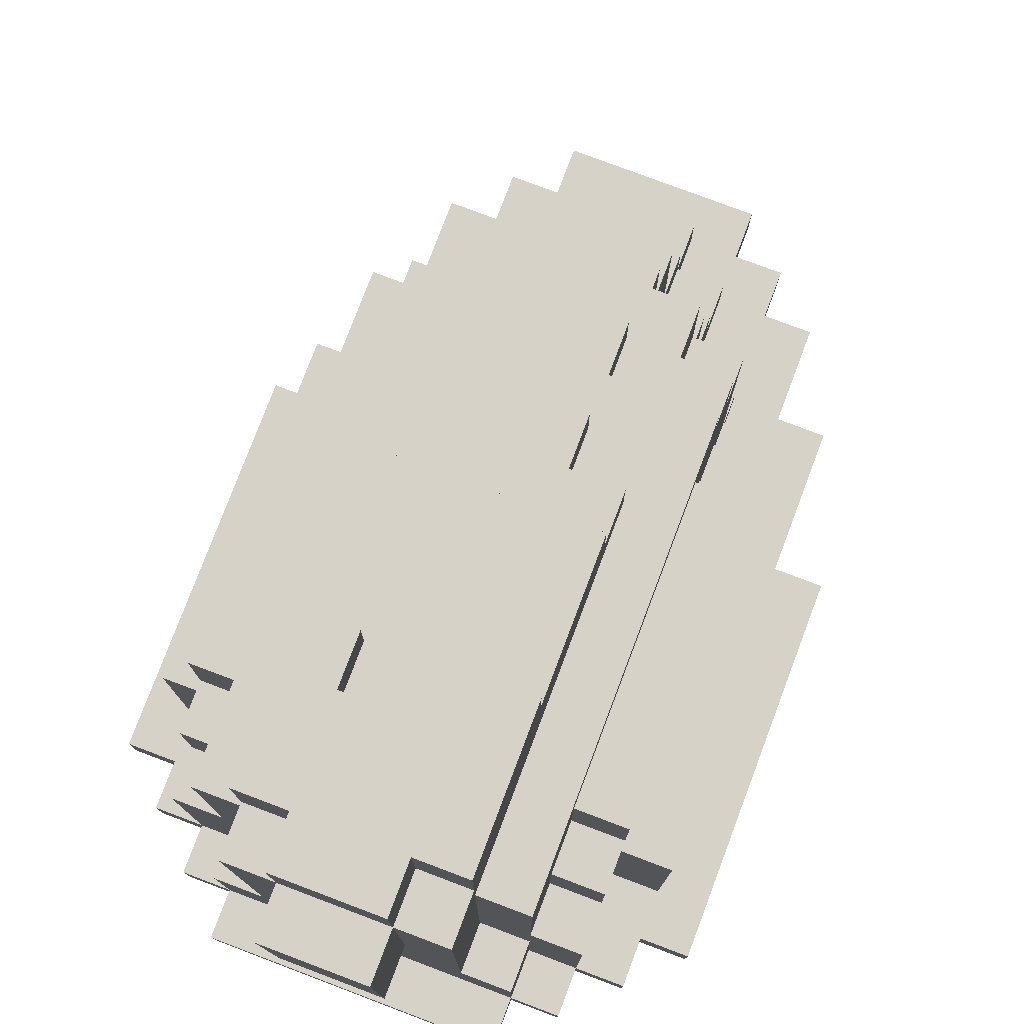
<metadata>
{"format":"obj","ext":"obj","renderer":"f3d","projection":"perspective","resolution":1024,"background":"white","views":[{"elev":77.8,"azim":20.7,"up":"+Y"}]}
</metadata>
<code>
g Wizard 1 Body
v -6 0 6
v -6 0 -2
v -6 1 6
v -6 1 -2
v -5 0 7
v -5 0 6
v -5 0 -2
v -5 0 -5
v -5 1 7
v -5 1 6
v -5 1 5
v -5 1 -1
v -5 1 -2
v -5 1 -5
v -5 5 -0
v -5 5 -1
v -5 6 5
v -5 6 -0
v -4 0 8
v -4 0 7
v -4 0 -5
v -4 0 -7
v -4 1 8
v -4 1 7
v -4 1 5
v -4 1 -1
v -4 1 -4
v -4 1 -5
v -4 1 -7
v -4 3 -3
v -4 3 -4
v -4 5 -0
v -4 5 -1
v -4 5 -2
v -4 5 -3
v -4 6 7
v -4 6 6
v -4 6 5
v -4 6 -0
v -4 6 -1
v -4 6 -2
v -4 8 6
v -4 8 5
v -4 10 5
v -4 10 -1
v -3 0 9
v -3 0 8
v -3 0 -7
v -3 0 -8
v -3 1 9
v -3 1 8
v -3 1 7
v -3 1 -4
v -3 1 -5
v -3 1 -7
v -3 1 -8
v -3 2 -4
v -3 2 -5
v -3 3 -3
v -3 3 -4
v -3 4 8
v -3 4 7
v -3 5 -2
v -3 5 -3
v -3 6 7
v -3 6 6
v -3 6 -1
v -3 6 -2
v -3 8 6
v -3 8 5
v -3 8 -3
v -3 8 -4
v -3 10 5
v -3 10 -1
v -3 10 -2
v -3 10 -3
v -3 11 7
v -3 11 -2
v -2 0 -8
v -2 0 -9
v -2 1 -5
v -2 1 -7
v -2 1 -8
v -2 1 -9
v -2 2 -4
v -2 2 -5
v -2 2 -6
v -2 2 -7
v -2 3 -5
v -2 3 -6
v -2 4 8
v -2 4 7
v -2 6 -4
v -2 6 -5
v -2 8 -3
v -2 8 -4
v -2 10 -3
v -2 10 -4
v -2 11 7
v -2 11 -0
v -2 12 8
v -2 12 7
v -2 12 1
v -2 12 -0
v -2 13 4
v -2 13 1
v -2 14 7
v -2 14 4
v -1 1 -7
v -1 1 -8
v -1 2 -6
v -1 2 -7
v -1 2 -8
v -1 3 -5
v -1 3 -6
v -1 3 -7
v -1 6 -4
v -1 6 -5
v -1 6 -6
v -1 7 9
v -1 7 8
v -1 8 -4
v -1 8 -5
v -1 10 -2
v -1 10 -3
v -1 11 -0
v -1 11 -1
v -1 11 -2
v -1 11 -3
v -1 12 9
v -1 12 8
v -1 12 7
v -1 12 -0
v -1 12 -1
v -1 14 8
v -1 14 7
v 1 13 5
v 1 13 4
v 1 14 5
v 1 14 4
v -1 13 5
v -1 13 4
v -1 14 5
v -1 14 4
v 1 1 -7
v 1 1 -8
v 1 2 -6
v 1 2 -7
v 1 2 -8
v 1 3 -5
v 1 3 -6
v 1 3 -7
v 1 6 -4
v 1 6 -5
v 1 6 -6
v 1 7 9
v 1 7 8
v 1 8 -4
v 1 8 -5
v 1 10 -2
v 1 10 -3
v 1 11 -0
v 1 11 -1
v 1 11 -2
v 1 11 -3
v 1 12 9
v 1 12 8
v 1 12 7
v 1 12 -0
v 1 12 -1
v 1 14 8
v 1 14 7
v 2 0 -8
v 2 0 -9
v 2 1 -5
v 2 1 -7
v 2 1 -8
v 2 1 -9
v 2 2 -4
v 2 2 -5
v 2 2 -6
v 2 2 -7
v 2 3 -5
v 2 3 -6
v 2 4 8
v 2 4 7
v 2 6 -4
v 2 6 -5
v 2 8 -3
v 2 8 -4
v 2 10 -3
v 2 10 -4
v 2 11 7
v 2 11 -0
v 2 12 8
v 2 12 7
v 2 12 1
v 2 12 -0
v 2 13 4
v 2 13 1
v 2 14 7
v 2 14 4
v 3 0 9
v 3 0 8
v 3 0 -7
v 3 0 -8
v 3 1 9
v 3 1 8
v 3 1 7
v 3 1 -4
v 3 1 -5
v 3 1 -7
v 3 1 -8
v 3 2 -4
v 3 2 -5
v 3 3 -3
v 3 3 -4
v 3 4 8
v 3 4 7
v 3 5 -2
v 3 5 -3
v 3 6 7
v 3 6 6
v 3 6 -1
v 3 6 -2
v 3 8 6
v 3 8 5
v 3 8 -3
v 3 8 -4
v 3 10 5
v 3 10 -1
v 3 10 -2
v 3 10 -3
v 3 11 7
v 3 11 -2
v 4 0 8
v 4 0 7
v 4 0 -5
v 4 0 -7
v 4 1 8
v 4 1 7
v 4 1 5
v 4 1 -1
v 4 1 -4
v 4 1 -5
v 4 1 -7
v 4 3 -3
v 4 3 -4
v 4 5 -0
v 4 5 -1
v 4 5 -2
v 4 5 -3
v 4 6 7
v 4 6 6
v 4 6 5
v 4 6 -0
v 4 6 -1
v 4 6 -2
v 4 8 6
v 4 8 5
v 4 10 5
v 4 10 -1
v 5 0 7
v 5 0 6
v 5 0 -2
v 5 0 -5
v 5 1 7
v 5 1 6
v 5 1 5
v 5 1 -1
v 5 1 -2
v 5 1 -5
v 5 5 -0
v 5 5 -1
v 5 6 5
v 5 6 -0
v 6 0 6
v 6 0 -2
v 6 1 6
v 6 1 -2
v -3 0 9
v -3 1 9
v -1 7 9
v -1 12 9
v 1 7 9
v 1 12 9
v 3 0 9
v 3 1 9
v -4 0 8
v -4 1 8
v -3 0 8
v -3 1 8
v -3 4 8
v -2 4 8
v -2 12 8
v -1 7 8
v -1 12 8
v -1 14 8
v 1 7 8
v 1 12 8
v 1 14 8
v 2 4 8
v 2 12 8
v 3 0 8
v 3 1 8
v 3 4 8
v 4 0 8
v 4 1 8
v -5 0 7
v -5 1 7
v -4 0 7
v -4 1 7
v -4 6 7
v -3 1 7
v -3 4 7
v -3 6 7
v -3 11 7
v -2 4 7
v -2 11 7
v -2 12 7
v -2 14 7
v -1 12 7
v -1 14 7
v 1 12 7
v 1 14 7
v 2 4 7
v 2 11 7
v 2 12 7
v 2 14 7
v 3 1 7
v 3 4 7
v 3 6 7
v 3 11 7
v 4 0 7
v 4 1 7
v 4 6 7
v 5 0 7
v 5 1 7
v -6 0 6
v -6 1 6
v -5 0 6
v -5 1 6
v -4 6 6
v -4 8 6
v -3 6 6
v -3 8 6
v 3 6 6
v 3 8 6
v 4 6 6
v 4 8 6
v 5 0 6
v 5 1 6
v 6 0 6
v 6 1 6
v -5 1 5
v -5 6 5
v -4 1 5
v -4 6 5
v -4 8 5
v -4 10 5
v -3 8 5
v -3 10 5
v 3 8 5
v 3 10 5
v 4 1 5
v 4 6 5
v 4 8 5
v 4 10 5
v 5 1 5
v 5 6 5
v -1 13 5
v -1 14 5
v 1 13 5
v 1 14 5
v -2 13 4
v -2 14 4
v -1 13 4
v -1 14 4
v 1 13 4
v 1 14 4
v 2 13 4
v 2 14 4
v -2 12 1
v -2 13 1
v 2 12 1
v 2 13 1
v -5 5 -0
v -5 6 -0
v -4 5 -0
v -4 6 -0
v -2 11 -0
v -2 12 -0
v -1 11 -0
v -1 12 -0
v 1 11 -0
v 1 12 -0
v 2 11 -0
v 2 12 -0
v 4 5 -0
v 4 6 -0
v 5 5 -0
v 5 6 -0
v -5 1 -1
v -5 5 -1
v -4 1 -1
v -4 5 -1
v -4 6 -1
v -4 10 -1
v -3 6 -1
v -3 10 -1
v -1 11 -1
v -1 12 -1
v 1 11 -1
v 1 12 -1
v 3 6 -1
v 3 10 -1
v 4 1 -1
v 4 5 -1
v 4 6 -1
v 4 10 -1
v 5 1 -1
v 5 5 -1
v -6 0 -2
v -6 1 -2
v -5 0 -2
v -5 1 -2
v -4 5 -2
v -4 6 -2
v -3 5 -2
v -3 6 -2
v -3 10 -2
v -3 11 -2
v -1 10 -2
v -1 11 -2
v 1 10 -2
v 1 11 -2
v 3 5 -2
v 3 6 -2
v 3 10 -2
v 3 11 -2
v 4 5 -2
v 4 6 -2
v 5 0 -2
v 5 1 -2
v 6 0 -2
v 6 1 -2
v -4 3 -3
v -4 5 -3
v -3 3 -3
v -3 5 -3
v -3 8 -3
v -3 10 -3
v -2 8 -3
v -2 10 -3
v -1 10 -3
v -1 11 -3
v 1 10 -3
v 1 11 -3
v 2 8 -3
v 2 10 -3
v 3 3 -3
v 3 5 -3
v 3 8 -3
v 3 10 -3
v 4 3 -3
v 4 5 -3
v -4 1 -4
v -4 3 -4
v -3 1 -4
v -3 2 -4
v -3 3 -4
v -3 8 -4
v -2 2 -4
v -2 6 -4
v -2 8 -4
v -2 10 -4
v -1 6 -4
v -1 8 -4
v 1 6 -4
v 1 8 -4
v 2 2 -4
v 2 6 -4
v 2 8 -4
v 2 10 -4
v 3 1 -4
v 3 2 -4
v 3 3 -4
v 3 8 -4
v 4 1 -4
v 4 3 -4
v -5 0 -5
v -5 1 -5
v -4 0 -5
v -4 1 -5
v -3 1 -5
v -3 2 -5
v -2 1 -5
v -2 2 -5
v -2 3 -5
v -2 6 -5
v -1 3 -5
v -1 6 -5
v -1 8 -5
v 1 3 -5
v 1 6 -5
v 1 8 -5
v 2 1 -5
v 2 2 -5
v 2 3 -5
v 2 6 -5
v 3 1 -5
v 3 2 -5
v 4 0 -5
v 4 1 -5
v 5 0 -5
v 5 1 -5
v -2 2 -6
v -2 3 -6
v -1 2 -6
v -1 3 -6
v -1 6 -6
v 1 2 -6
v 1 3 -6
v 1 6 -6
v 2 2 -6
v 2 3 -6
v -4 0 -7
v -4 1 -7
v -3 0 -7
v -3 1 -7
v -2 1 -7
v -2 2 -7
v -1 1 -7
v -1 2 -7
v -1 3 -7
v 1 1 -7
v 1 2 -7
v 1 3 -7
v 2 1 -7
v 2 2 -7
v 3 0 -7
v 3 1 -7
v 4 0 -7
v 4 1 -7
v -3 0 -8
v -3 1 -8
v -2 0 -8
v -2 1 -8
v -1 1 -8
v -1 2 -8
v 1 1 -8
v 1 2 -8
v 2 0 -8
v 2 1 -8
v 3 0 -8
v 3 1 -8
v -2 0 -9
v -2 1 -9
v 2 0 -9
v 2 1 -9
v -3 0 9
v 3 0 9
v -4 0 8
v -3 0 8
v 3 0 8
v 4 0 8
v -5 0 7
v -4 0 7
v 4 0 7
v 5 0 7
v -6 0 6
v -5 0 6
v -3 0 6
v -2 0 6
v 2 0 6
v 3 0 6
v 5 0 6
v 6 0 6
v -4 0 5
v -3 0 5
v -2 0 5
v -1 0 5
v 1 0 5
v 2 0 5
v 3 0 5
v 4 0 5
v -4 0 1
v -3 0 1
v -2 0 1
v -1 0 1
v 1 0 1
v 2 0 1
v 3 0 1
v 4 0 1
v -3 0 -0
v -2 0 -0
v 2 0 -0
v 3 0 -0
v -6 0 -2
v -5 0 -2
v 5 0 -2
v 6 0 -2
v -5 0 -5
v -4 0 -5
v 4 0 -5
v 5 0 -5
v -4 0 -7
v -3 0 -7
v 3 0 -7
v 4 0 -7
v -3 0 -8
v -2 0 -8
v 2 0 -8
v 3 0 -8
v -2 0 -9
v 2 0 -9
v -1 7 9
v 1 7 9
v -1 7 8
v 1 7 8
v -3 1 9
v 3 1 9
v -4 1 8
v -3 1 8
v 3 1 8
v 4 1 8
v -5 1 7
v -4 1 7
v -3 1 7
v 3 1 7
v 4 1 7
v 5 1 7
v -6 1 6
v -5 1 6
v 5 1 6
v 6 1 6
v -5 1 5
v -4 1 5
v 4 1 5
v 5 1 5
v -5 1 -1
v -4 1 -1
v 4 1 -1
v 5 1 -1
v -6 1 -2
v -5 1 -2
v 5 1 -2
v 6 1 -2
v -4 1 -4
v -3 1 -4
v 3 1 -4
v 4 1 -4
v -5 1 -5
v -4 1 -5
v -3 1 -5
v -2 1 -5
v 2 1 -5
v 3 1 -5
v 4 1 -5
v 5 1 -5
v -4 1 -7
v -3 1 -7
v -2 1 -7
v -1 1 -7
v 1 1 -7
v 2 1 -7
v 3 1 -7
v 4 1 -7
v -3 1 -8
v -2 1 -8
v -1 1 -8
v 1 1 -8
v 2 1 -8
v 3 1 -8
v -2 1 -9
v 2 1 -9
v -3 2 -4
v -2 2 -4
v 2 2 -4
v 3 2 -4
v -3 2 -5
v -2 2 -5
v 2 2 -5
v 3 2 -5
v -2 2 -6
v -1 2 -6
v 1 2 -6
v 2 2 -6
v -2 2 -7
v -1 2 -7
v 1 2 -7
v 2 2 -7
v -1 2 -8
v 1 2 -8
v -4 3 -3
v -3 3 -3
v 3 3 -3
v 4 3 -3
v -4 3 -4
v -3 3 -4
v 3 3 -4
v 4 3 -4
v -2 3 -5
v -1 3 -5
v 1 3 -5
v 2 3 -5
v -2 3 -6
v -1 3 -6
v 1 3 -6
v 2 3 -6
v -1 3 -7
v 1 3 -7
v -3 4 8
v -2 4 8
v 2 4 8
v 3 4 8
v -3 4 7
v -2 4 7
v 2 4 7
v 3 4 7
v -5 5 -0
v -4 5 -0
v 4 5 -0
v 5 5 -0
v -5 5 -1
v -4 5 -1
v 4 5 -1
v 5 5 -1
v -4 5 -2
v -3 5 -2
v 3 5 -2
v 4 5 -2
v -4 5 -3
v -3 5 -3
v 3 5 -3
v 4 5 -3
v -4 6 7
v -3 6 7
v 3 6 7
v 4 6 7
v -4 6 6
v -3 6 6
v 3 6 6
v 4 6 6
v -5 6 5
v -4 6 5
v 4 6 5
v 5 6 5
v -5 6 -0
v -4 6 -0
v 4 6 -0
v 5 6 -0
v -4 6 -1
v -3 6 -1
v 3 6 -1
v 4 6 -1
v -4 6 -2
v -3 6 -2
v 3 6 -2
v 4 6 -2
v -2 6 -4
v -1 6 -4
v 1 6 -4
v 2 6 -4
v -2 6 -5
v -1 6 -5
v 1 6 -5
v 2 6 -5
v -1 6 -6
v 1 6 -6
v -4 8 6
v -3 8 6
v 3 8 6
v 4 8 6
v -4 8 5
v -3 8 5
v 3 8 5
v 4 8 5
v -3 8 -3
v -2 8 -3
v 2 8 -3
v 3 8 -3
v -3 8 -4
v -2 8 -4
v -1 8 -4
v 1 8 -4
v 2 8 -4
v 3 8 -4
v -1 8 -5
v 1 8 -5
v -4 10 5
v -3 10 5
v 3 10 5
v 4 10 5
v -4 10 -1
v -3 10 -1
v 3 10 -1
v 4 10 -1
v -3 10 -2
v -1 10 -2
v 1 10 -2
v 3 10 -2
v -3 10 -3
v -2 10 -3
v -1 10 -3
v 1 10 -3
v 2 10 -3
v 3 10 -3
v -2 10 -4
v 2 10 -4
v -3 11 7
v -2 11 7
v 2 11 7
v 3 11 7
v -2 11 -0
v -1 11 -0
v 1 11 -0
v 2 11 -0
v -1 11 -1
v 1 11 -1
v -3 11 -2
v -1 11 -2
v 1 11 -2
v 3 11 -2
v -1 11 -3
v 1 11 -3
v -1 12 9
v 1 12 9
v -2 12 8
v -1 12 8
v 1 12 8
v 2 12 8
v -2 12 7
v -1 12 7
v 1 12 7
v 2 12 7
v -2 12 1
v 2 12 1
v -2 12 -0
v -1 12 -0
v 1 12 -0
v 2 12 -0
v -1 12 -1
v 1 12 -1
v -1 13 5
v 1 13 5
v -2 13 4
v -1 13 4
v 1 13 4
v 2 13 4
v -2 13 1
v 2 13 1
v -1 14 8
v 1 14 8
v -2 14 7
v -1 14 7
v 1 14 7
v 2 14 7
v -1 14 5
v 1 14 5
v -2 14 4
v -1 14 4
v 1 14 4
v 2 14 4
f 3 2 1
f 4 2 3
f 9 6 5
f 10 6 9
f 13 8 7
f 14 8 13
f 15 12 11
f 16 12 15
f 17 15 11
f 18 15 17
f 23 20 19
f 24 20 23
f 28 22 21
f 29 22 28
f 30 27 26
f 31 27 30
f 33 30 26
f 34 30 33
f 35 30 34
f 36 25 24
f 37 25 36
f 38 25 37
f 39 33 32
f 39 34 33
f 40 34 39
f 41 34 40
f 42 38 37
f 42 40 39
f 42 39 38
f 43 40 42
f 44 40 43
f 45 40 44
f 50 47 46
f 51 47 50
f 55 49 48
f 56 49 55
f 57 54 53
f 58 54 57
f 61 52 51
f 62 52 61
f 64 60 59
f 68 64 63
f 69 66 65
f 71 60 64
f 71 68 67
f 71 64 68
f 72 60 71
f 73 70 69
f 74 71 67
f 75 71 74
f 76 71 75
f 77 69 65
f 77 73 69
f 77 75 74
f 77 74 73
f 78 75 77
f 83 80 79
f 84 80 83
f 86 82 81
f 87 82 86
f 88 82 87
f 89 86 85
f 89 87 86
f 90 87 89
f 93 89 85
f 94 89 93
f 97 96 95
f 98 96 97
f 99 92 91
f 101 99 91
f 101 100 99
f 102 100 101
f 103 100 102
f 104 100 103
f 105 103 102
f 106 103 105
f 107 105 102
f 108 105 107
f 112 110 109
f 113 110 112
f 115 112 111
f 116 112 115
f 118 115 114
f 119 115 118
f 122 118 117
f 123 118 122
f 128 125 124
f 129 125 128
f 130 121 120
f 131 121 130
f 133 127 126
f 134 127 133
f 135 132 131
f 136 132 135
f 139 138 137
f 140 138 139
f 141 142 143
f 143 142 144
f 145 146 148
f 148 146 149
f 147 148 151
f 151 148 152
f 150 151 154
f 154 151 155
f 153 154 158
f 158 154 159
f 160 161 164
f 164 161 165
f 156 157 166
f 166 157 167
f 162 163 169
f 169 163 170
f 167 168 171
f 171 168 172
f 173 174 177
f 177 174 178
f 175 176 180
f 180 176 181
f 181 176 182
f 179 180 183
f 180 181 183
f 183 181 184
f 179 183 187
f 187 183 188
f 189 190 191
f 191 190 192
f 185 186 193
f 185 193 195
f 193 194 195
f 195 194 196
f 196 194 197
f 197 194 198
f 196 197 199
f 199 197 200
f 196 199 201
f 201 199 202
f 203 204 207
f 207 204 208
f 205 206 212
f 212 206 213
f 210 211 214
f 214 211 215
f 208 209 218
f 218 209 219
f 216 217 221
f 220 221 225
f 222 223 226
f 221 217 228
f 224 225 228
f 225 221 228
f 228 217 229
f 226 227 230
f 224 228 231
f 231 228 232
f 232 228 233
f 222 226 234
f 226 230 234
f 231 232 234
f 230 231 234
f 234 232 235
f 236 237 240
f 240 237 241
f 238 239 245
f 245 239 246
f 243 244 247
f 247 244 248
f 243 247 250
f 250 247 251
f 251 247 252
f 241 242 253
f 253 242 254
f 254 242 255
f 249 250 256
f 250 251 256
f 256 251 257
f 257 251 258
f 254 255 259
f 256 257 259
f 255 256 259
f 259 257 260
f 260 257 261
f 261 257 262
f 263 264 267
f 267 264 268
f 265 266 271
f 271 266 272
f 269 270 273
f 273 270 274
f 269 273 275
f 275 273 276
f 277 278 279
f 279 278 280
f 285 284 283
f 286 284 285
f 287 282 281
f 288 282 287
f 291 290 289
f 292 290 291
f 294 293 292
f 296 295 294
f 297 295 296
f 299 296 294
f 300 298 297
f 301 298 300
f 302 294 292
f 302 299 294
f 302 300 299
f 303 300 302
f 305 302 292
f 306 302 305
f 307 305 304
f 308 305 307
f 311 310 309
f 312 310 311
f 314 313 312
f 315 313 314
f 316 313 315
f 318 317 316
f 318 316 315
f 319 317 318
f 322 321 320
f 323 321 322
f 328 325 324
f 329 325 328
f 331 327 326
f 332 327 331
f 333 327 332
f 335 331 330
f 335 332 331
f 336 332 335
f 337 335 334
f 338 335 337
f 341 340 339
f 342 340 341
f 345 344 343
f 346 344 345
f 349 348 347
f 350 348 349
f 353 352 351
f 354 352 353
f 357 356 355
f 358 356 357
f 361 360 359
f 362 360 361
f 367 364 363
f 368 364 367
f 369 366 365
f 370 366 369
f 371 372 373
f 373 372 374
f 375 376 377
f 377 376 378
f 379 380 381
f 381 380 382
f 383 384 385
f 385 384 386
f 387 388 389
f 389 388 390
f 391 392 393
f 393 392 394
f 395 396 397
f 397 396 398
f 399 400 401
f 401 400 402
f 403 404 405
f 405 404 406
f 407 408 409
f 409 408 410
f 411 412 413
f 413 412 414
f 415 416 419
f 419 416 420
f 417 418 421
f 421 418 422
f 423 424 425
f 425 424 426
f 427 428 429
f 429 428 430
f 431 432 433
f 433 432 434
f 435 436 439
f 439 436 440
f 437 438 441
f 441 438 442
f 443 444 445
f 445 444 446
f 447 448 449
f 449 448 450
f 451 452 453
f 453 452 454
f 455 456 457
f 457 456 458
f 459 460 463
f 463 460 464
f 461 462 465
f 465 462 466
f 467 468 469
f 469 468 470
f 470 468 471
f 471 472 473
f 470 471 473
f 473 472 474
f 474 472 475
f 475 476 477
f 474 475 477
f 477 476 478
f 478 476 480
f 479 480 482
f 480 476 483
f 482 480 483
f 483 476 484
f 481 482 486
f 482 483 486
f 486 483 487
f 487 483 488
f 485 486 489
f 486 487 489
f 489 487 490
f 491 492 493
f 493 492 494
f 495 496 497
f 497 496 498
f 499 500 501
f 501 500 502
f 502 503 505
f 505 503 506
f 504 505 509
f 509 505 510
f 507 508 511
f 511 508 512
f 513 514 515
f 515 514 516
f 517 518 519
f 519 518 520
f 520 521 523
f 523 521 524
f 522 523 525
f 525 523 526
f 527 528 529
f 529 528 530
f 531 532 533
f 533 532 534
f 534 535 537
f 537 535 538
f 536 537 539
f 539 537 540
f 541 542 543
f 543 542 544
f 545 546 547
f 547 546 548
f 549 550 551
f 551 550 552
f 553 554 555
f 555 554 556
f 557 558 559
f 559 558 560
f 564 562 561
f 565 562 564
f 568 564 563
f 568 566 565
f 568 565 564
f 569 566 568
f 572 568 567
f 572 570 569
f 572 569 568
f 573 570 572
f 574 570 573
f 575 570 574
f 576 570 575
f 577 570 576
f 579 572 571
f 579 573 572
f 580 574 573
f 580 573 579
f 581 575 574
f 581 574 580
f 582 575 581
f 583 575 582
f 584 576 575
f 584 575 583
f 585 578 577
f 585 576 584
f 585 577 576
f 586 578 585
f 587 582 581
f 587 579 571
f 587 580 579
f 587 581 580
f 588 582 587
f 589 582 588
f 590 583 582
f 590 582 589
f 591 584 583
f 591 583 590
f 591 586 585
f 591 585 584
f 592 586 591
f 593 586 592
f 594 578 586
f 594 586 593
f 595 588 587
f 595 589 588
f 596 590 589
f 596 589 595
f 596 591 590
f 596 592 591
f 597 593 592
f 597 592 596
f 598 594 593
f 598 593 597
f 599 595 587
f 599 596 595
f 599 598 597
f 599 597 596
f 599 587 571
f 600 598 599
f 601 594 598
f 601 598 600
f 601 578 594
f 602 578 601
f 603 601 600
f 604 601 603
f 605 601 604
f 606 601 605
f 607 605 604
f 608 605 607
f 609 605 608
f 610 605 609
f 611 609 608
f 612 609 611
f 613 609 612
f 614 609 613
f 615 613 612
f 616 613 615
f 619 618 617
f 620 618 619
f 621 622 624
f 624 622 625
f 623 624 628
f 628 624 629
f 625 626 630
f 630 626 631
f 627 628 634
f 631 632 635
f 633 634 637
f 634 628 637
f 637 628 638
f 635 636 639
f 631 635 639
f 639 636 640
f 633 637 641
f 640 636 644
f 641 642 645
f 633 641 645
f 645 642 646
f 643 644 647
f 644 636 647
f 647 636 648
f 646 642 649
f 643 647 652
f 649 650 653
f 646 649 653
f 653 650 654
f 654 650 655
f 651 652 658
f 652 647 659
f 658 652 659
f 659 647 660
f 655 656 661
f 654 655 661
f 661 656 662
f 662 656 663
f 657 658 666
f 658 659 666
f 666 659 667
f 667 659 668
f 663 664 669
f 662 663 669
f 669 664 670
f 670 664 671
f 666 667 672
f 665 666 672
f 672 667 673
f 673 667 674
f 670 671 675
f 672 673 675
f 671 672 675
f 675 673 676
f 677 678 681
f 681 678 682
f 679 680 683
f 683 680 684
f 685 686 689
f 689 686 690
f 687 688 691
f 691 688 692
f 690 691 693
f 693 691 694
f 695 696 699
f 699 696 700
f 697 698 701
f 701 698 702
f 703 704 707
f 707 704 708
f 705 706 709
f 709 706 710
f 708 709 711
f 711 709 712
f 713 714 717
f 717 714 718
f 715 716 719
f 719 716 720
f 721 722 725
f 725 722 726
f 723 724 727
f 727 724 728
f 729 730 733
f 733 730 734
f 731 732 735
f 735 732 736
f 737 738 741
f 741 738 742
f 739 740 743
f 743 740 744
f 745 746 749
f 749 746 750
f 747 748 751
f 751 748 752
f 753 754 757
f 757 754 758
f 755 756 759
f 759 756 760
f 761 762 765
f 765 762 766
f 763 764 767
f 767 764 768
f 766 767 769
f 769 767 770
f 771 772 775
f 775 772 776
f 773 774 777
f 777 774 778
f 779 780 783
f 783 780 784
f 781 782 787
f 787 782 788
f 785 786 789
f 789 786 790
f 791 792 795
f 795 792 796
f 793 794 797
f 797 794 798
f 799 800 803
f 803 800 804
f 804 800 805
f 801 802 806
f 806 802 807
f 807 802 808
f 804 805 809
f 806 807 809
f 805 806 809
f 809 807 810
f 811 812 815
f 813 814 818
f 815 816 819
f 817 818 820
f 815 819 821
f 819 820 821
f 811 815 821
f 821 820 822
f 820 818 823
f 822 820 823
f 818 814 824
f 823 818 824
f 822 823 825
f 825 823 826
f 827 828 830
f 830 828 831
f 829 830 833
f 833 830 834
f 831 832 835
f 835 832 836
f 837 838 839
f 839 838 840
f 840 838 841
f 841 838 842
f 840 841 843
f 843 841 844
f 845 846 848
f 848 846 849
f 847 848 851
f 849 850 851
f 848 849 851
f 851 850 852
f 853 854 856
f 856 854 857
f 855 856 859
f 857 858 859
f 856 857 859
f 859 858 860
f 855 859 861
f 861 859 862
f 860 858 863
f 863 858 864

</code>
